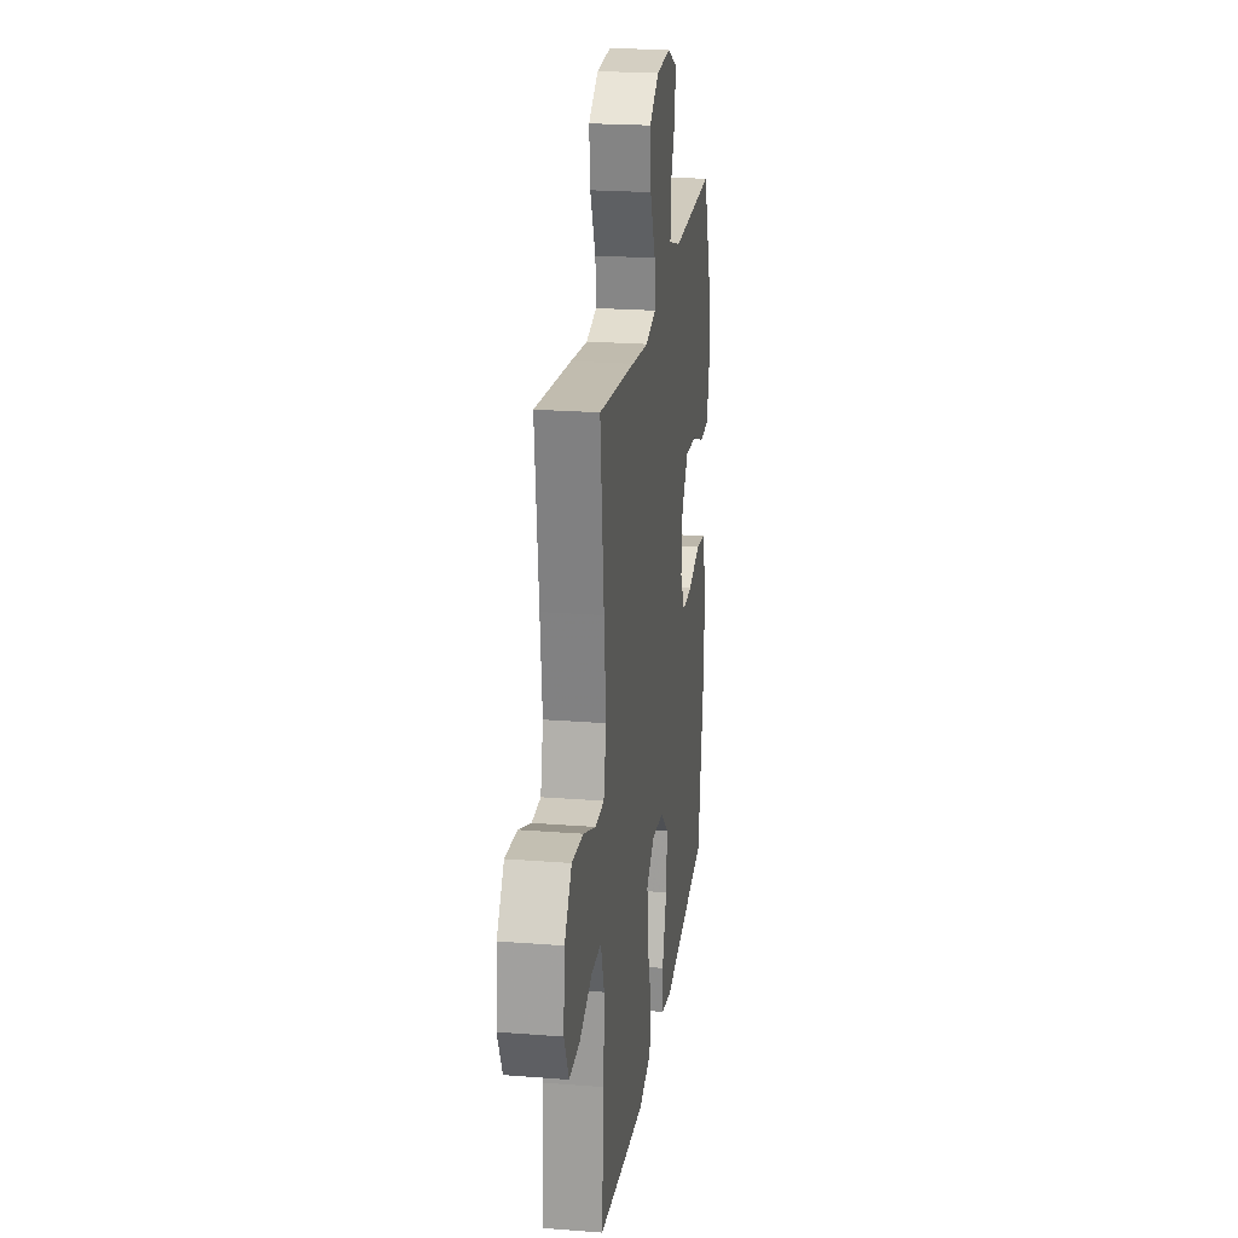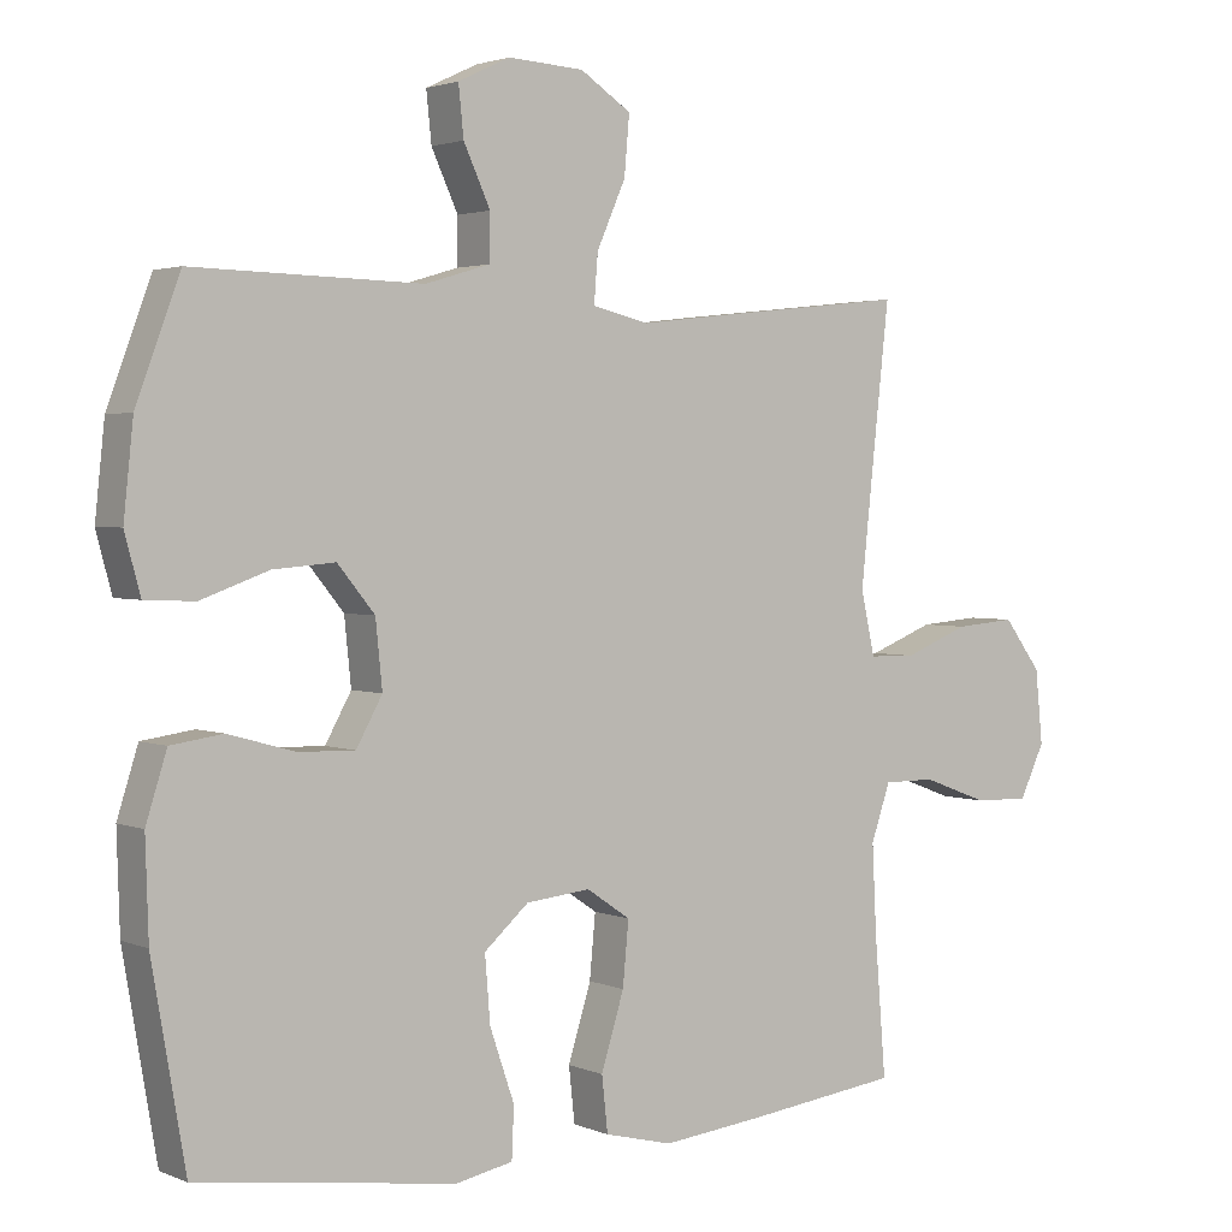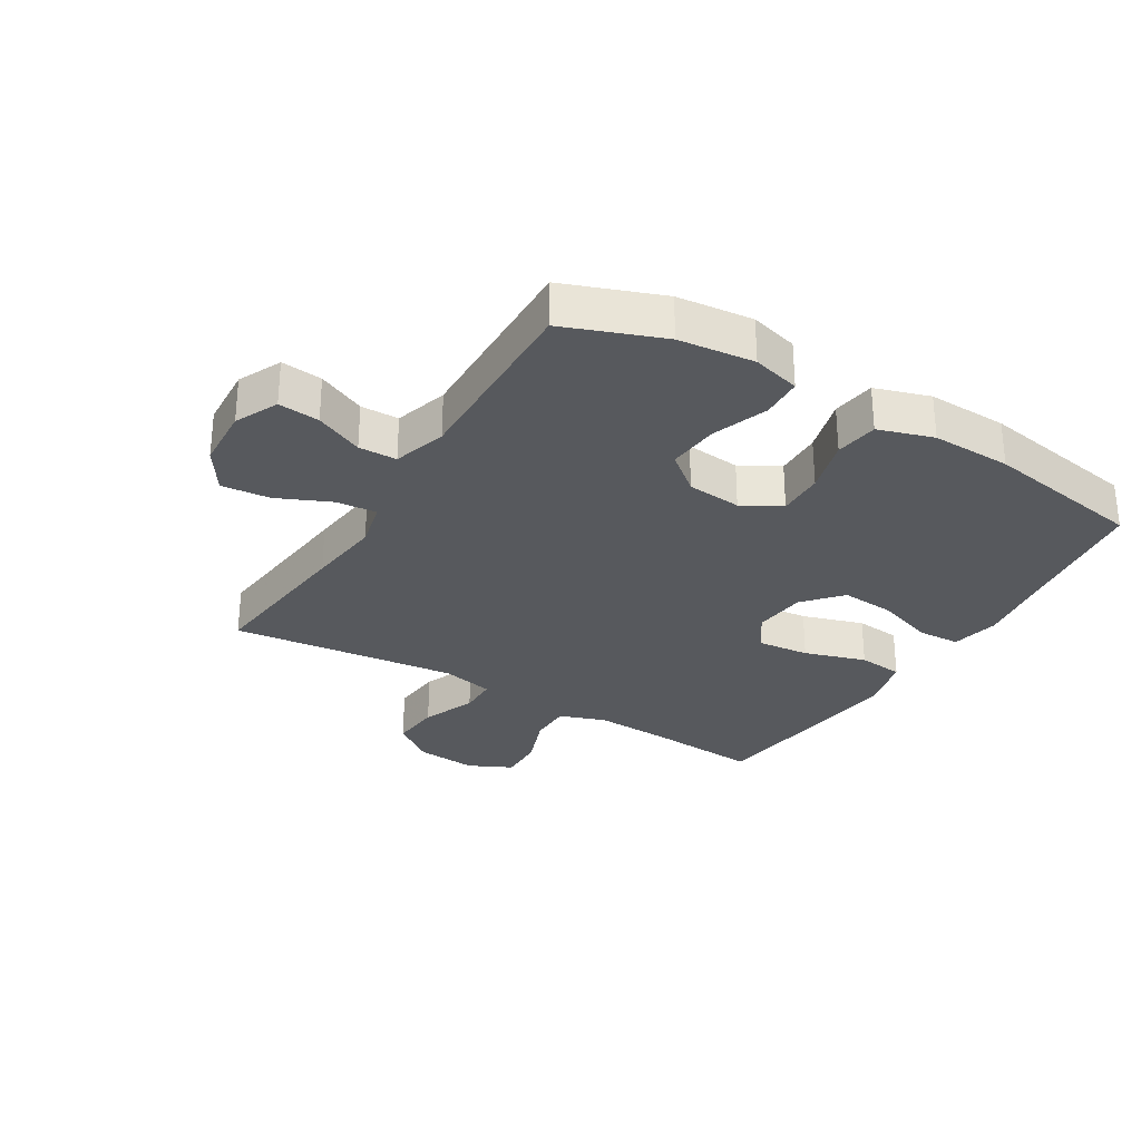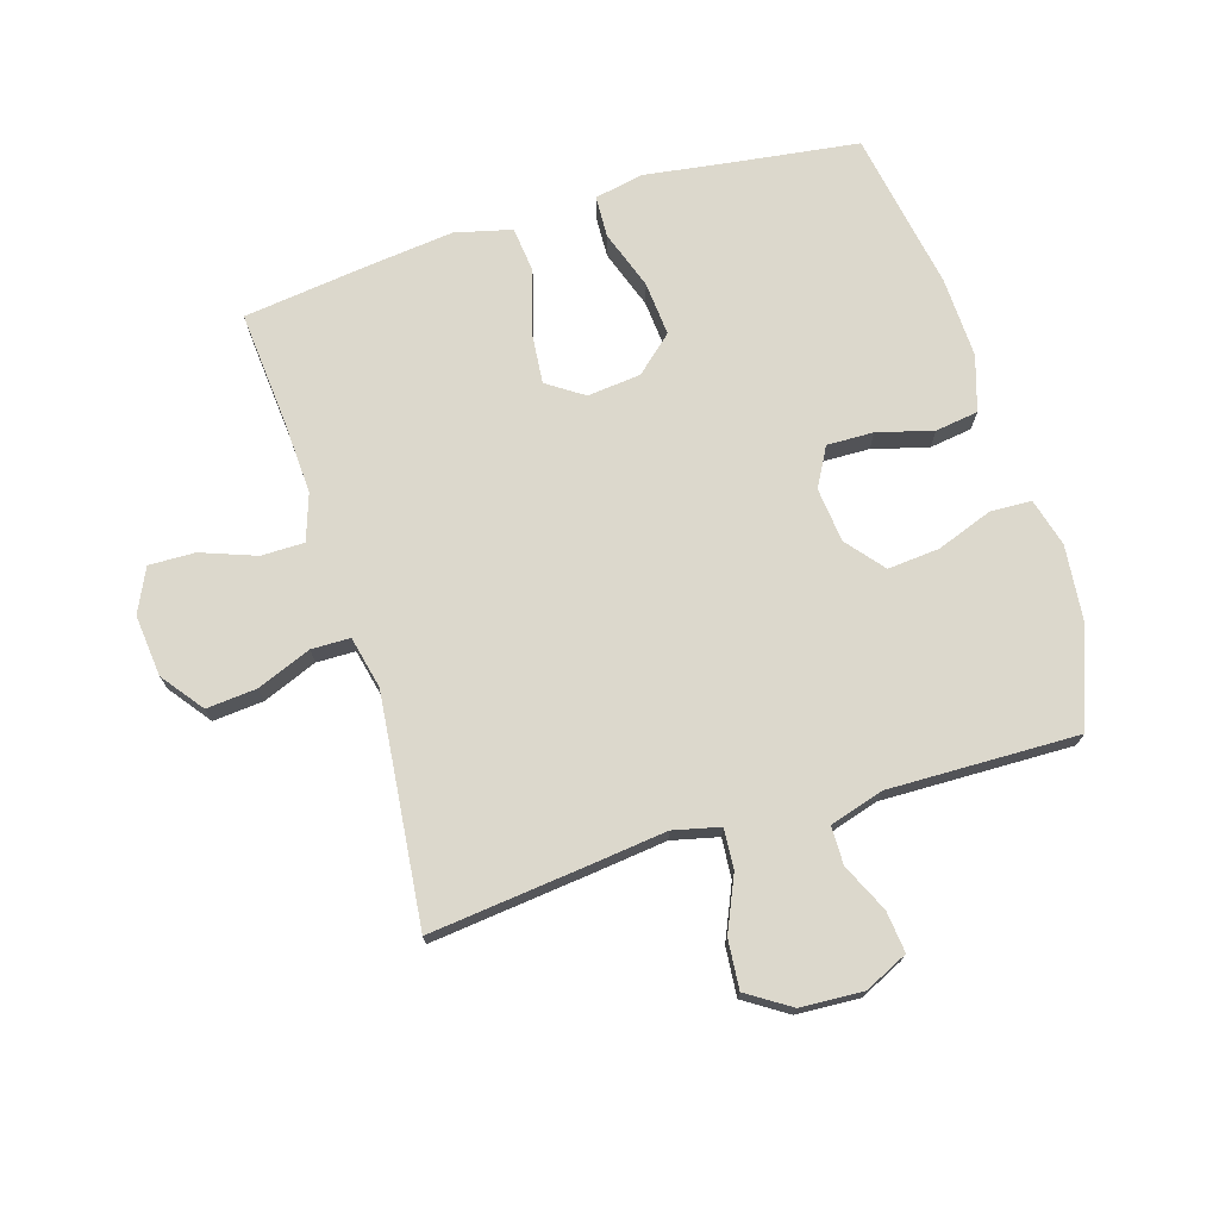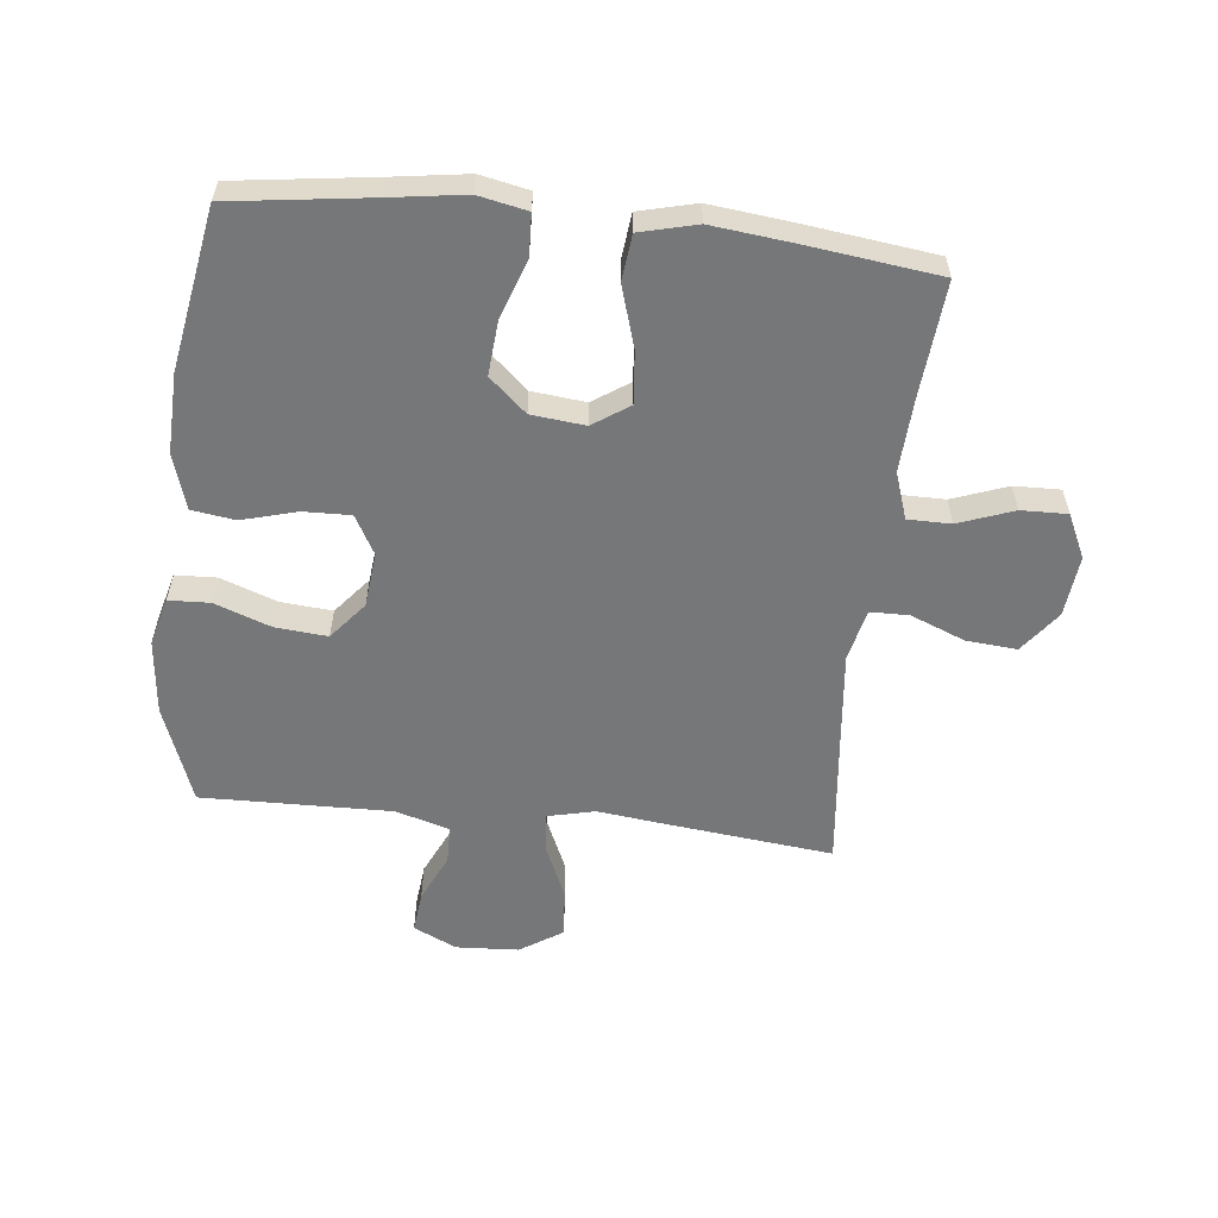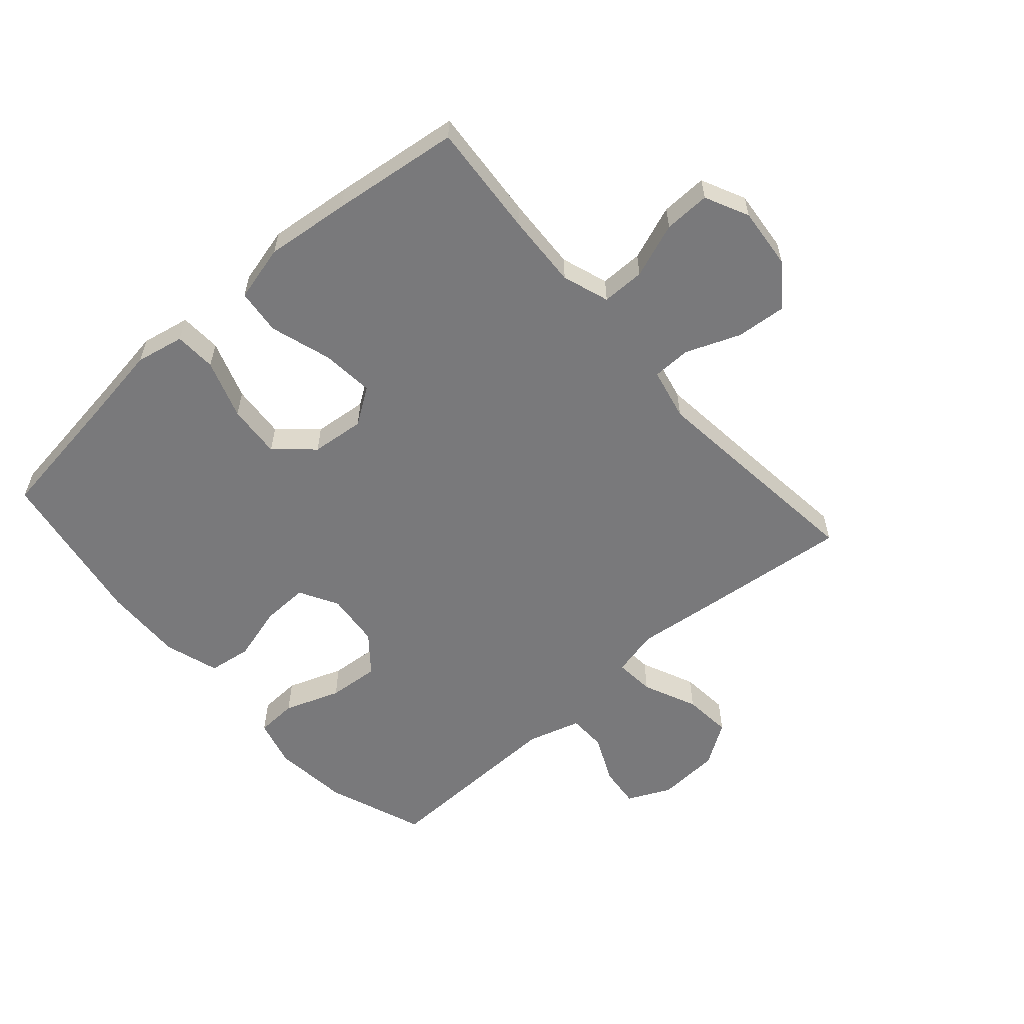
<metadata>
{"format":"obj","ext":"obj","renderer":"f3d","projection":"perspective","resolution":1024,"background":"white","views":[{"elev":22.3,"azim":-82.2,"up":"+Z"},{"elev":2.5,"azim":144.6,"up":"+Z"},{"elev":-29.3,"azim":58.9,"up":"+Y"},{"elev":72.7,"azim":-17.2,"up":"+Y"},{"elev":-57.1,"azim":173.6,"up":"+Y"},{"elev":-57.9,"azim":-138.6,"up":"+Y"}]}
</metadata>
<code>
v 0.5 0.07 0.5
v 0.559 0.07 0.341
v 0.572 0.07 0.218
v 0.551 0.07 0.14
v 0.484 0.07 0.137
v 0.393 0.07 0.17
v 0.309 0.07 0.177
v 0.259 0.07 0.116
v 0.25 0.07 0.027
v 0.285 0.07 -0.036
v 0.361 0.07 -0.034
v 0.451 0.07 -0.009
v 0.521 0.07 -0.019
v 0.549 0.07 -0.108
v 0.545 0.07 -0.238
v 0.5 0.07 -0.5
v 0.275 0.07 -0.531
v 0.154 0.07 -0.549
v 0.075 0.07 -0.533
v 0.072 0.07 -0.465
v 0.105 0.07 -0.369
v 0.112 0.07 -0.281
v 0.052 0.07 -0.228
v -0.035 0.07 -0.219
v -0.094 0.07 -0.259
v -0.086 0.07 -0.344
v -0.055 0.07 -0.444
v -0.063 0.07 -0.518
v -0.155 0.07 -0.541
v -0.292 0.07 -0.526
v -0.5 0.07 -0.5
v -0.485 0.07 -0.314
v -0.479 0.07 -0.194
v -0.505 0.07 -0.118
v -0.575 0.07 -0.118
v -0.664 0.07 -0.151
v -0.739 0.07 -0.153
v -0.773 0.07 -0.082
v -0.763 0.07 0.018
v -0.712 0.07 0.086
v -0.63 0.07 0.079
v -0.542 0.07 0.044
v -0.479 0.07 0.045
v -0.46 0.07 0.13
v -0.474 0.07 0.263
v -0.5 0.07 0.5
v -0.241 0.07 0.472
v -0.12 0.07 0.458
v -0.044 0.07 0.476
v -0.049 0.07 0.541
v -0.088 0.07 0.629
v -0.095 0.07 0.708
v -0.026 0.07 0.753
v 0.076 0.07 0.759
v 0.146 0.07 0.726
v 0.139 0.07 0.659
v 0.103 0.07 0.581
v 0.104 0.07 0.519
v 0.191 0.07 0.493
v 0.5 0 0.5
v 0.559 0 0.341
v 0.572 0 0.218
v 0.551 0 0.14
v 0.484 0 0.137
v 0.393 0 0.17
v 0.309 0 0.177
v 0.259 0 0.116
v 0.25 0 0.027
v 0.285 0 -0.036
v 0.361 0 -0.034
v 0.451 0 -0.009
v 0.521 0 -0.019
v 0.549 0 -0.108
v 0.545 0 -0.238
v 0.5 0 -0.5
v 0.275 0 -0.531
v 0.154 0 -0.549
v 0.075 0 -0.533
v 0.072 0 -0.465
v 0.105 0 -0.369
v 0.112 0 -0.281
v 0.052 0 -0.228
v -0.035 0 -0.219
v -0.094 0 -0.259
v -0.086 0 -0.344
v -0.055 0 -0.444
v -0.063 0 -0.518
v -0.155 0 -0.541
v -0.292 0 -0.526
v -0.5 0 -0.5
v -0.485 0 -0.314
v -0.479 0 -0.194
v -0.505 0 -0.118
v -0.575 0 -0.118
v -0.664 0 -0.151
v -0.739 0 -0.153
v -0.773 0 -0.082
v -0.763 0 0.018
v -0.712 0 0.086
v -0.63 0 0.079
v -0.542 0 0.044
v -0.479 0 0.045
v -0.46 0 0.13
v -0.474 0 0.263
v -0.5 0 0.5
v -0.241 0 0.472
v -0.12 0 0.458
v -0.044 0 0.476
v -0.049 0 0.541
v -0.088 0 0.629
v -0.095 0 0.708
v -0.026 0 0.753
v 0.076 0 0.759
v 0.146 0 0.726
v 0.139 0 0.659
v 0.103 0 0.581
v 0.104 0 0.519
v 0.191 0 0.493
f 55 56 57
f 54 55 57
f 53 54 57
f 52 53 57
f 51 52 57
f 50 51 57
f 49 50 57 58
f 45 46 47 48
f 44 45 48 49
f 49 58 59
f 44 49 59
f 43 44 59
f 40 41 42
f 39 40 42
f 38 39 42
f 37 38 42
f 36 37 42
f 35 36 42
f 34 35 42 43
f 30 31 32
f 29 30 32
f 28 29 32
f 27 28 32
f 26 27 32
f 25 26 32 33
f 43 59 1
f 34 43 1
f 33 34 1
f 25 33 1
f 24 25 1
f 19 20 21
f 18 19 21
f 17 18 21
f 17 21 22
f 16 17 22
f 15 16 22
f 14 15 22
f 13 14 22
f 12 13 22
f 11 12 22
f 4 5 6
f 3 4 6
f 2 3 6
f 1 2 6
f 1 6 7
f 24 1 7 8
f 10 11 22 23
f 9 10 23 24
f 8 9 24
f 116 115 114
f 116 114 113
f 116 113 112
f 116 112 111
f 116 111 110
f 116 110 109
f 117 116 109 108
f 107 106 105 104
f 108 107 104 103
f 118 117 108
f 118 108 103
f 118 103 102
f 101 100 99
f 101 99 98
f 101 98 97
f 101 97 96
f 101 96 95
f 101 95 94
f 102 101 94 93
f 91 90 89
f 91 89 88
f 91 88 87
f 91 87 86
f 91 86 85
f 92 91 85 84
f 60 118 102
f 60 102 93
f 60 93 92
f 60 92 84
f 60 84 83
f 80 79 78
f 80 78 77
f 80 77 76
f 81 80 76
f 81 76 75
f 81 75 74
f 81 74 73
f 81 73 72
f 81 72 71
f 81 71 70
f 65 64 63
f 65 63 62
f 65 62 61
f 65 61 60
f 66 65 60
f 67 66 60 83
f 82 81 70 69
f 83 82 69 68
f 83 68 67
f 1 60 61 2
f 2 61 62 3
f 3 62 63 4
f 4 63 64 5
f 5 64 65 6
f 6 65 66 7
f 7 66 67 8
f 8 67 68 9
f 9 68 69 10
f 10 69 70 11
f 11 70 71 12
f 12 71 72 13
f 13 72 73 14
f 14 73 74 15
f 15 74 75 16
f 16 75 76 17
f 17 76 77 18
f 18 77 78 19
f 19 78 79 20
f 20 79 80 21
f 21 80 81 22
f 22 81 82 23
f 23 82 83 24
f 24 83 84 25
f 25 84 85 26
f 26 85 86 27
f 27 86 87 28
f 28 87 88 29
f 29 88 89 30
f 30 89 90 31
f 31 90 91 32
f 32 91 92 33
f 33 92 93 34
f 34 93 94 35
f 35 94 95 36
f 36 95 96 37
f 37 96 97 38
f 38 97 98 39
f 39 98 99 40
f 40 99 100 41
f 41 100 101 42
f 42 101 102 43
f 43 102 103 44
f 44 103 104 45
f 45 104 105 46
f 46 105 106 47
f 47 106 107 48
f 48 107 108 49
f 49 108 109 50
f 50 109 110 51
f 51 110 111 52
f 52 111 112 53
f 53 112 113 54
f 54 113 114 55
f 55 114 115 56
f 56 115 116 57
f 57 116 117 58
f 58 117 118 59
f 59 118 60 1

</code>
